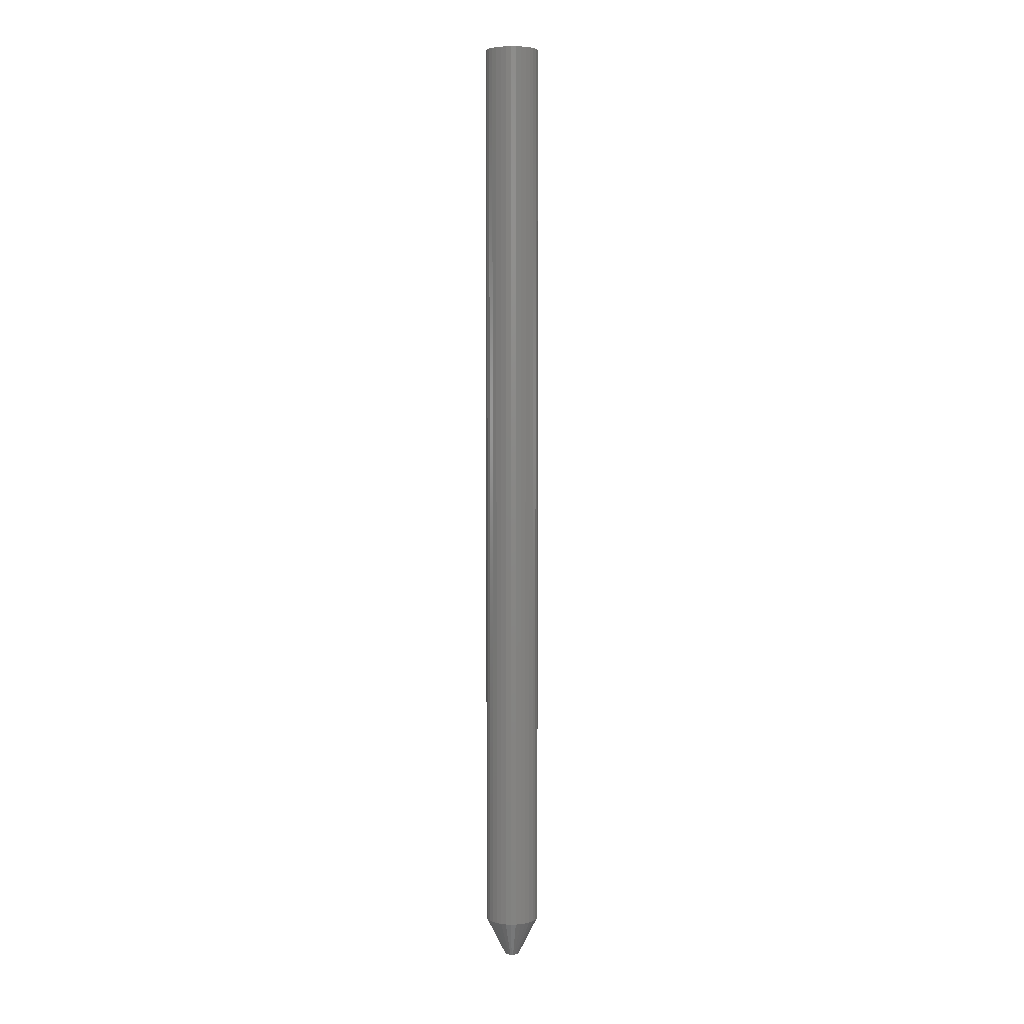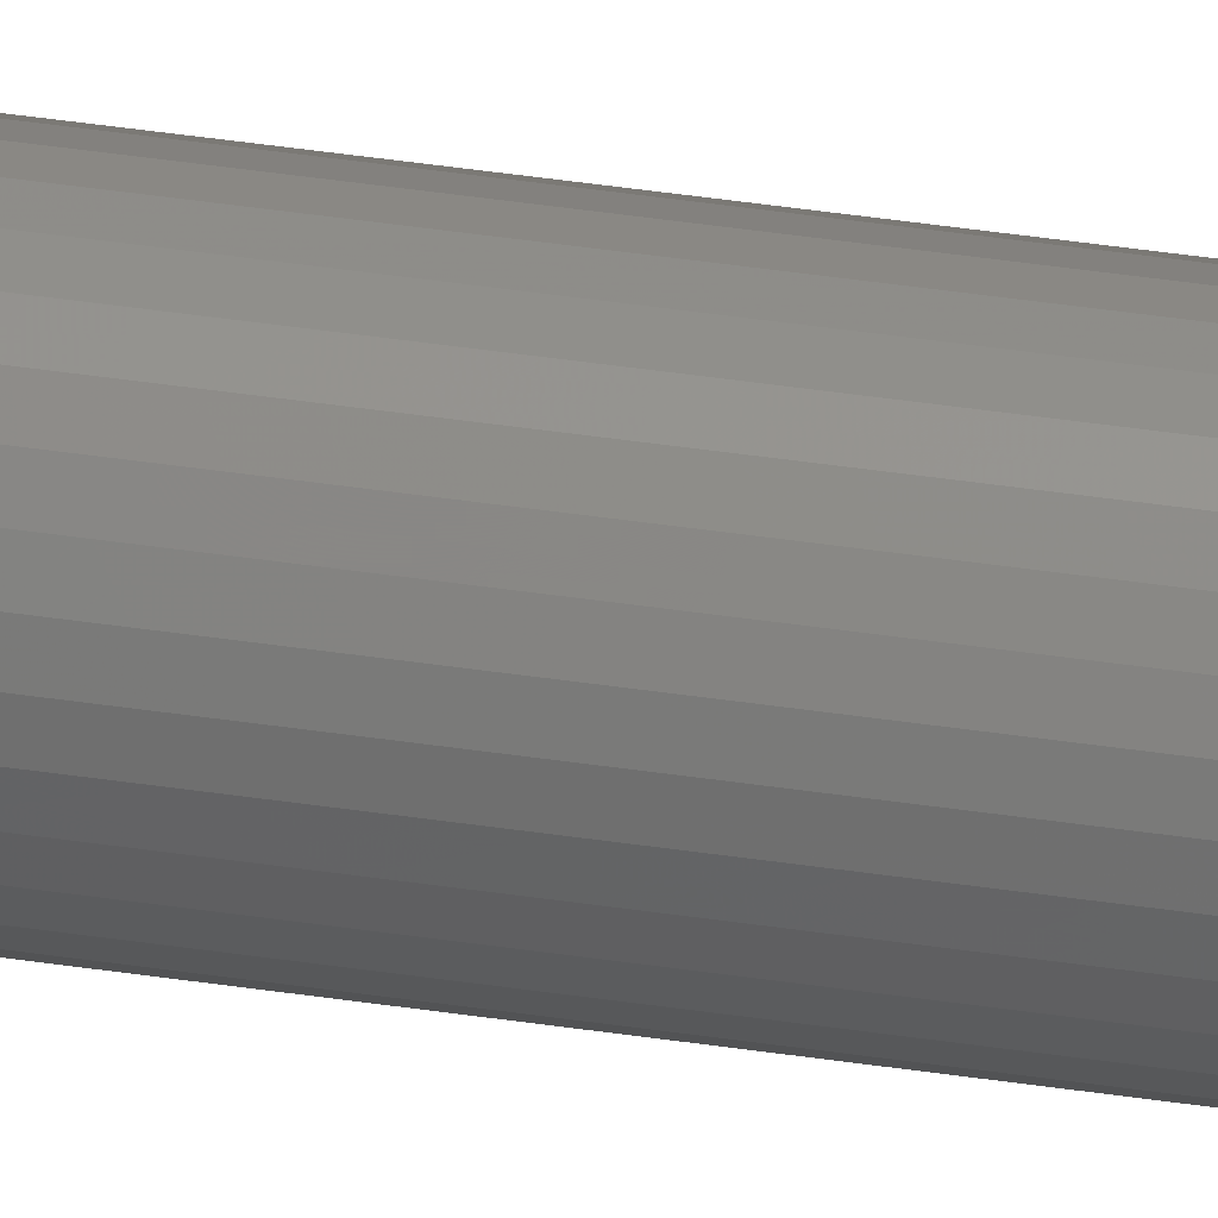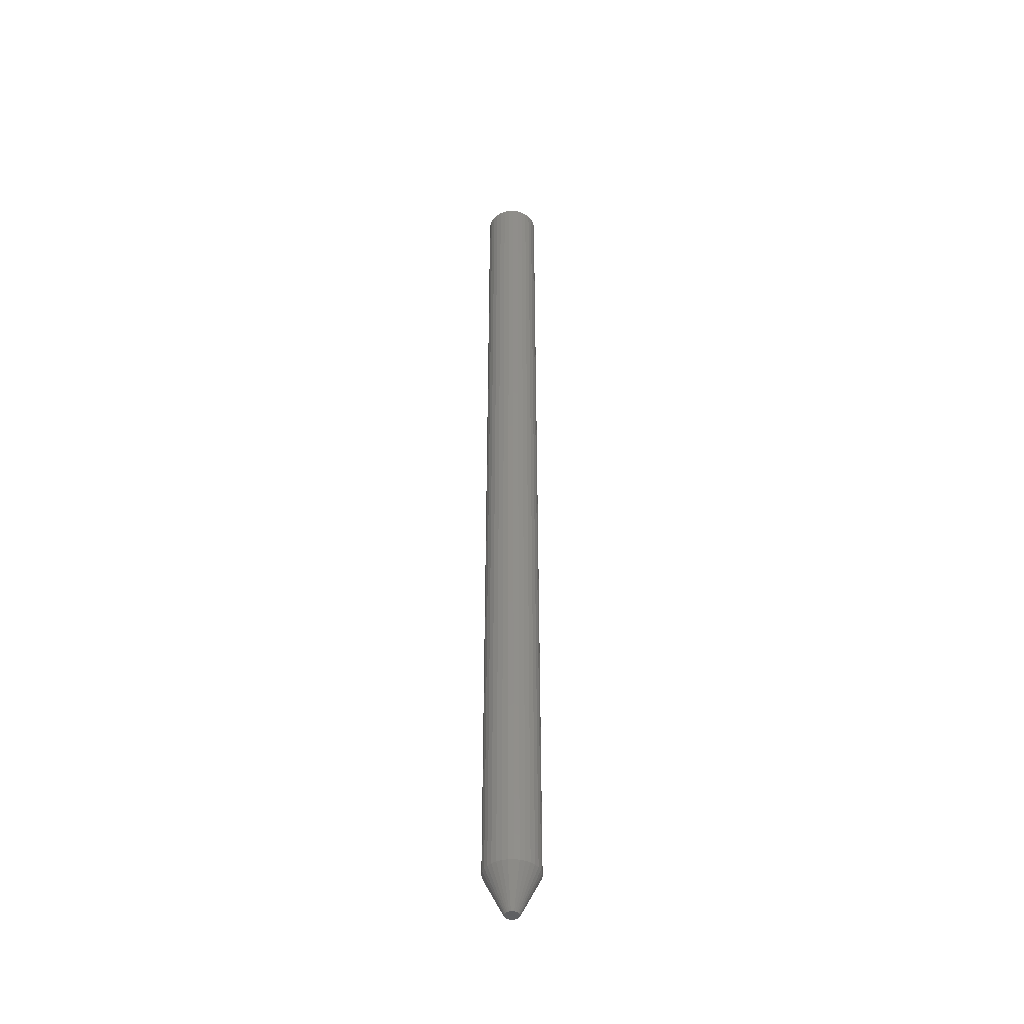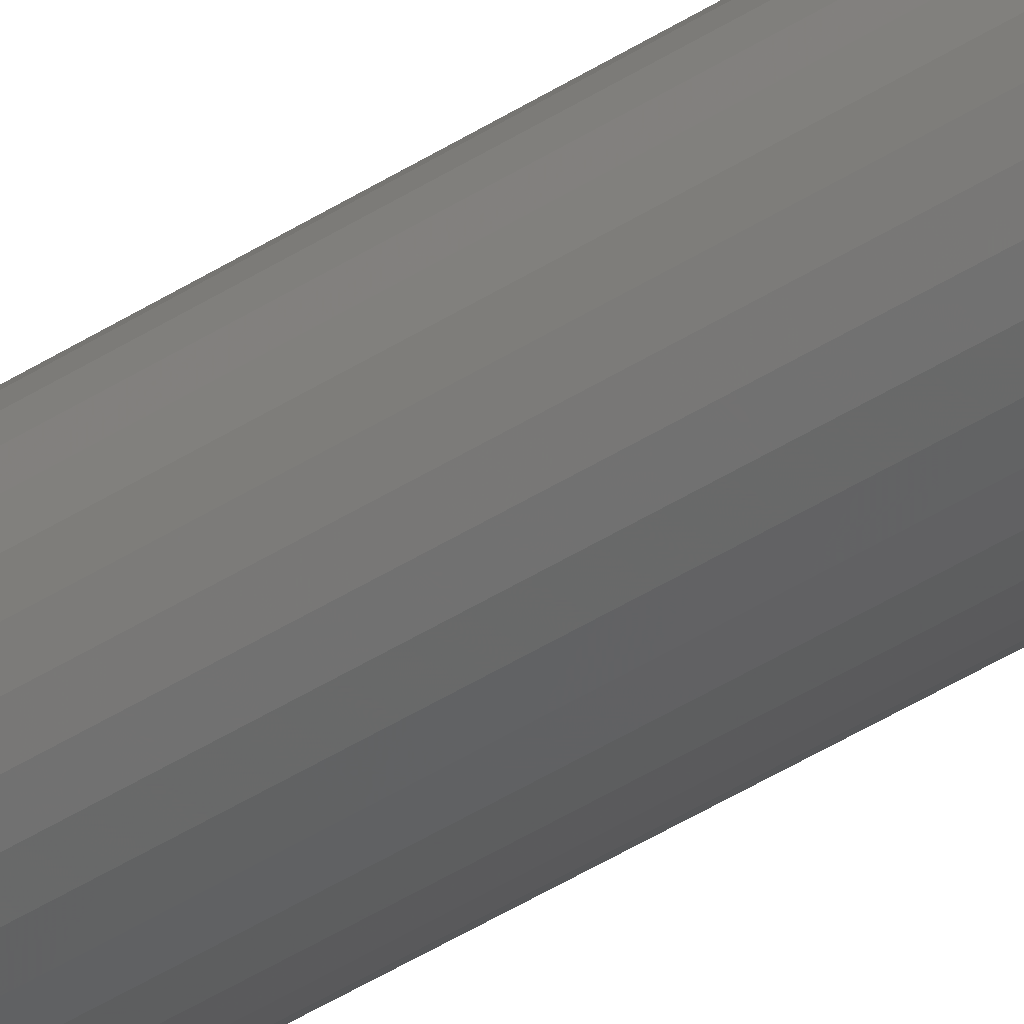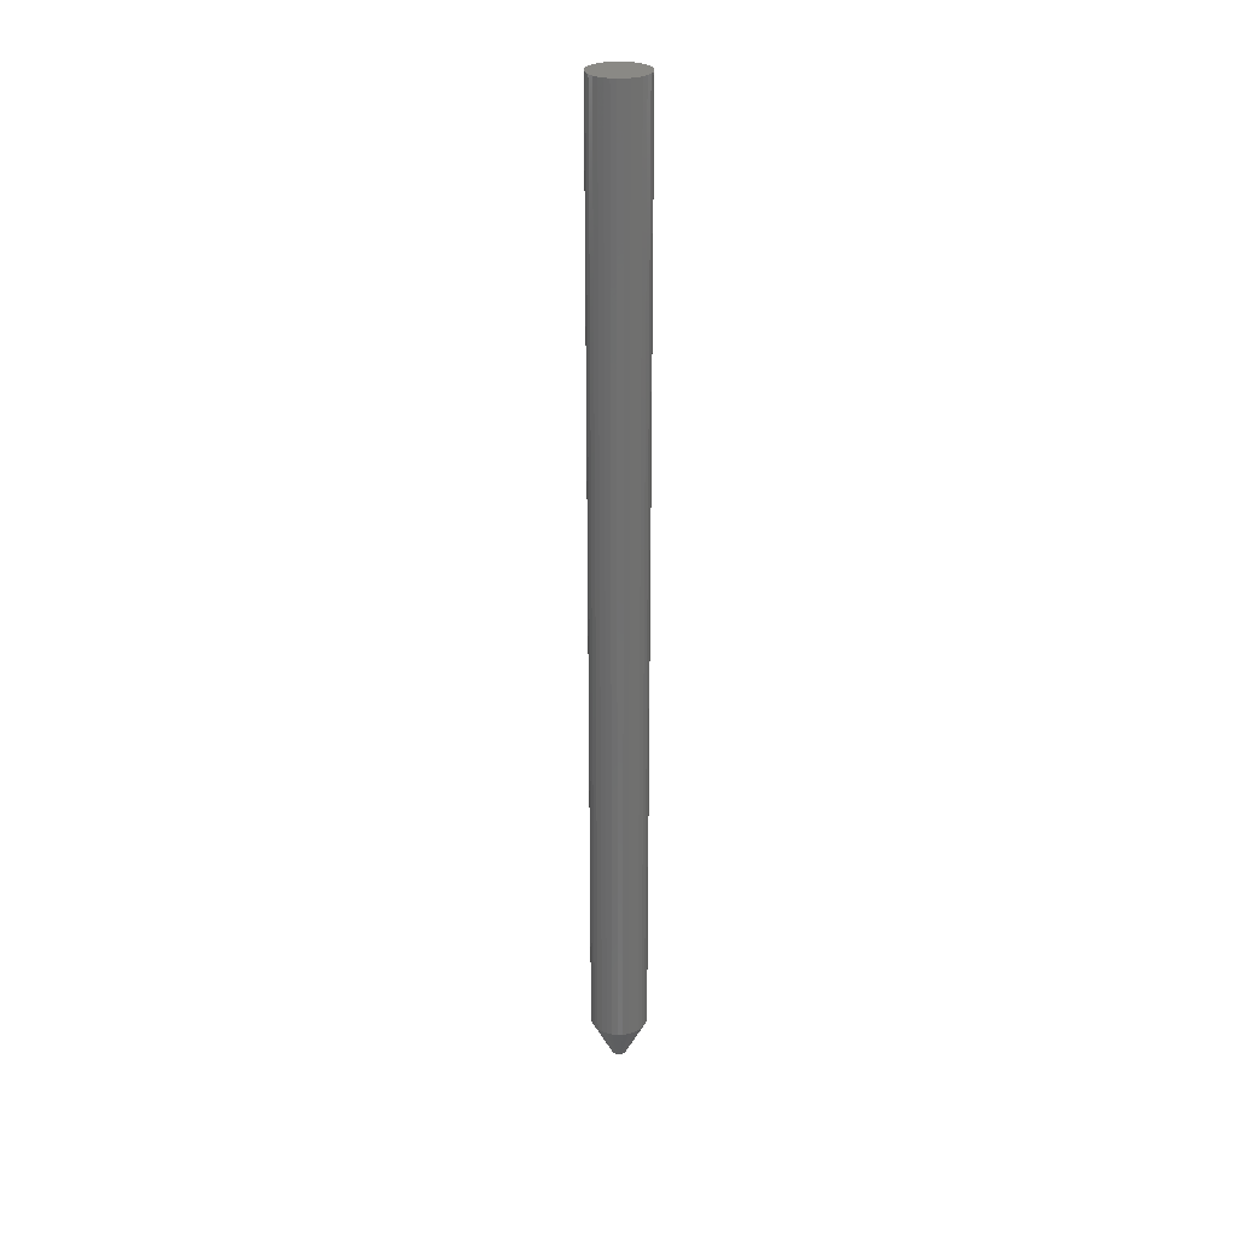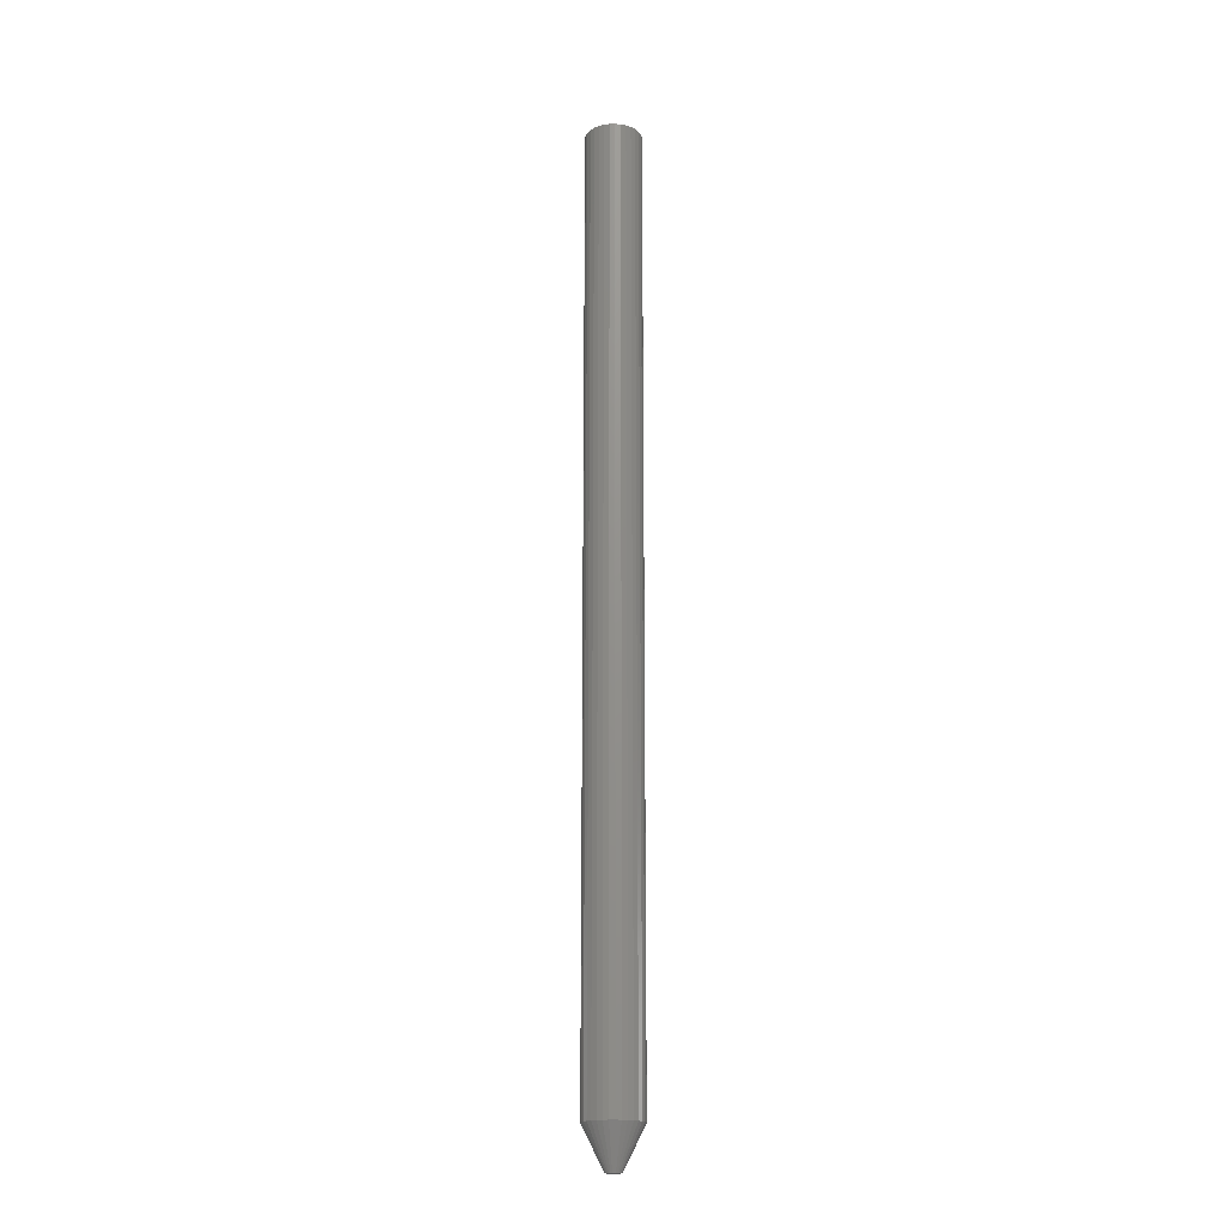
<metadata>
{"format":"stl","ext":"stl","renderer":"f3d","projection":"perspective","resolution":1024,"background":"white","views":[{"elev":5.1,"azim":-143.6,"up":"+Y"},{"elev":43.6,"azim":-80.0,"up":"+Z"},{"elev":-42.6,"azim":-70.6,"up":"+Y"},{"elev":-38.0,"azim":130.3,"up":"+Z"},{"elev":28.1,"azim":82.1,"up":"+Y"},{"elev":-18.7,"azim":131.8,"up":"+Y"}]}
</metadata>
<code>
# stl→obj: 96 verts, 188 faces
v 0.003609 -0.75 0.004786
v -0.004375 -0.75 0.003198
v -0.004907 -0.75 0.002203
v 0.006168 -0.75 -1.56e-18
v -0.005235 -0.75 -0.001123
v 0.006057 -0.75 -0.001123
v -0.004907 -0.75 -0.002203
v -0.004375 -0.75 -0.003198
v 0.00573 -0.75 -0.002203
v -0.003659 -0.75 -0.004071
v 0.005198 -0.75 -0.003198
v -0.002787 -0.75 -0.004786
v -0.001792 -0.75 -0.005318
v -0.0007119 -0.75 -0.005646
v -0.005345 -0.75 5.708e-09
v 0.006057 -0.75 0.001123
v -0.005235 -0.75 0.001123
v 0.004482 -0.75 -0.004071
v 0.0004112 -0.75 -0.005757
v 0.001534 -0.75 -0.005646
v 0.002614 -0.75 -0.005318
v 0.003609 -0.75 -0.004786
v 0.00573 -0.75 0.002203
v 0.005198 -0.75 0.003198
v 0.004482 -0.75 0.004071
v -0.003659 -0.75 0.004071
v 0.002614 -0.75 0.005318
v 0.001534 -0.75 0.005646
v 0.0004112 -0.75 0.005757
v -0.0007119 -0.75 0.005646
v -0.001792 -0.75 0.005318
v -0.002787 -0.75 0.004786
v 0.02179 1.335e-18 1.003e-17
v 0.02179 -0.7188 2.378e-17
v 0.02138 1.31e-18 -0.004171
v 0.02138 -0.7188 -0.004171
v 0.02017 1.234e-18 -0.008182
v 0.02017 -0.7188 -0.008182
v 0.01819 1.11e-18 -0.01188
v 0.01819 -0.7188 -0.01188
v 0.01553 9.442e-19 -0.01512
v 0.01553 -0.7188 -0.01512
v 0.01229 7.418e-19 -0.01778
v 0.01229 -0.7188 -0.01778
v 0.008594 5.11e-19 -0.01975
v 0.008594 -0.7188 -0.01975
v 0.004583 2.605e-19 -0.02097
v 0.004583 -0.7188 -0.02097
v 0.0004112 -6.541e-34 -0.02138
v 0.0004112 -0.7188 -0.02138
v -0.00376 -2.605e-19 -0.02097
v -0.00376 -0.7188 -0.02097
v -0.007771 -5.11e-19 -0.01975
v -0.007771 -0.7188 -0.01975
v -0.01147 -7.418e-19 -0.01778
v -0.01147 -0.7188 -0.01778
v -0.01471 -9.442e-19 -0.01512
v -0.01471 -0.7188 -0.01512
v -0.01737 -1.11e-18 -0.01188
v -0.01737 -0.7188 -0.01188
v -0.01934 -1.234e-18 -0.008182
v -0.01934 -0.7188 -0.008182
v -0.02056 -1.31e-18 -0.004171
v -0.02056 -0.7188 -0.004171
v -0.02097 -1.335e-18 6.747e-18
v -0.02097 -0.7188 6.747e-18
v -0.02056 -1.31e-18 0.004171
v -0.02056 -0.7188 0.004171
v -0.01934 -1.234e-18 0.008182
v -0.01934 -0.7188 0.008182
v -0.01737 -1.11e-18 0.01188
v -0.01737 -0.7188 0.01188
v -0.01471 -9.442e-19 0.01512
v -0.01471 -0.7188 0.01512
v -0.01147 -7.418e-19 0.01778
v -0.01147 -0.7188 0.01778
v -0.007771 -5.11e-19 0.01975
v -0.007771 -0.7188 0.01975
v -0.00376 -2.605e-19 0.02097
v -0.00376 -0.7188 0.02097
v 0.0004112 4.906e-34 0.02138
v 0.0004112 -0.7188 0.02138
v 0.004583 2.605e-19 0.02097
v 0.004583 -0.7188 0.02097
v 0.008594 5.11e-19 0.01975
v 0.008594 -0.7188 0.01975
v 0.01229 7.418e-19 0.01778
v 0.01229 -0.7188 0.01778
v 0.01553 9.442e-19 0.01512
v 0.01553 -0.7188 0.01512
v 0.01819 1.11e-18 0.01188
v 0.01819 -0.7188 0.01188
v 0.02017 1.234e-18 0.008182
v 0.02017 -0.7188 0.008182
v 0.02138 1.31e-18 0.004171
v 0.02138 -0.7188 0.004171
f 1 2 3
f 4 5 6
f 5 7 6
f 6 7 8
f 6 8 9
f 8 10 9
f 9 10 11
f 11 10 12
f 11 12 13
f 13 14 11
f 15 5 4
f 15 4 16
f 15 16 17
f 18 11 14
f 18 14 19
f 18 19 20
f 18 20 21
f 18 21 22
f 17 16 23
f 17 23 24
f 17 24 25
f 17 25 1
f 17 1 3
f 26 2 1
f 26 1 27
f 26 27 28
f 26 28 29
f 26 29 30
f 26 30 31
f 26 31 32
f 33 34 35
f 35 34 36
f 35 36 37
f 37 36 38
f 37 38 39
f 39 38 40
f 39 40 41
f 41 40 42
f 41 42 43
f 43 42 44
f 43 44 45
f 45 44 46
f 45 46 47
f 47 46 48
f 47 48 49
f 49 48 50
f 49 50 51
f 51 50 52
f 51 52 53
f 53 52 54
f 53 54 55
f 55 54 56
f 55 56 57
f 57 56 58
f 57 58 59
f 59 58 60
f 59 60 61
f 61 60 62
f 61 62 63
f 63 62 64
f 63 64 65
f 65 64 66
f 65 66 67
f 67 66 68
f 67 68 69
f 69 68 70
f 69 70 71
f 71 70 72
f 71 72 73
f 73 72 74
f 73 74 75
f 75 74 76
f 75 76 77
f 77 76 78
f 77 78 79
f 79 78 80
f 79 80 81
f 81 80 82
f 81 82 83
f 83 82 84
f 83 84 85
f 85 84 86
f 85 86 87
f 87 86 88
f 87 88 89
f 89 88 90
f 89 90 91
f 91 90 92
f 91 92 93
f 93 92 94
f 93 94 95
f 95 94 96
f 95 96 33
f 33 96 34
f 4 6 34
f 6 36 34
f 66 64 15
f 64 5 15
f 64 62 7
f 5 64 7
f 62 60 8
f 7 62 8
f 60 58 10
f 8 60 10
f 58 56 12
f 10 58 12
f 56 54 13
f 12 56 13
f 54 52 14
f 13 54 14
f 52 50 19
f 14 52 19
f 50 48 20
f 19 50 20
f 48 46 21
f 20 48 21
f 46 44 22
f 21 46 22
f 44 42 18
f 22 44 18
f 42 40 11
f 18 42 11
f 40 38 9
f 11 40 9
f 6 38 36
f 9 38 6
f 15 17 66
f 17 68 66
f 34 96 4
f 96 16 4
f 96 94 23
f 16 96 23
f 94 92 24
f 23 94 24
f 92 90 25
f 24 92 25
f 90 88 1
f 25 90 1
f 88 86 27
f 1 88 27
f 86 84 28
f 27 86 28
f 84 82 29
f 28 84 29
f 82 80 30
f 29 82 30
f 80 78 31
f 30 80 31
f 78 76 32
f 31 78 32
f 76 74 26
f 32 76 26
f 74 72 2
f 26 74 2
f 72 70 3
f 2 72 3
f 17 70 68
f 3 70 17
f 77 79 81
f 77 81 83
f 85 77 83
f 75 77 85
f 87 75 85
f 73 75 87
f 89 73 87
f 71 73 89
f 91 71 89
f 69 71 91
f 93 69 91
f 67 69 93
f 95 67 93
f 37 61 35
f 59 61 37
f 39 59 37
f 57 59 39
f 41 57 39
f 55 57 41
f 43 55 41
f 53 55 43
f 45 53 43
f 51 53 45
f 49 51 45
f 47 49 45
f 61 63 35
f 35 63 65
f 35 65 33
f 33 65 67
f 33 67 95

</code>
